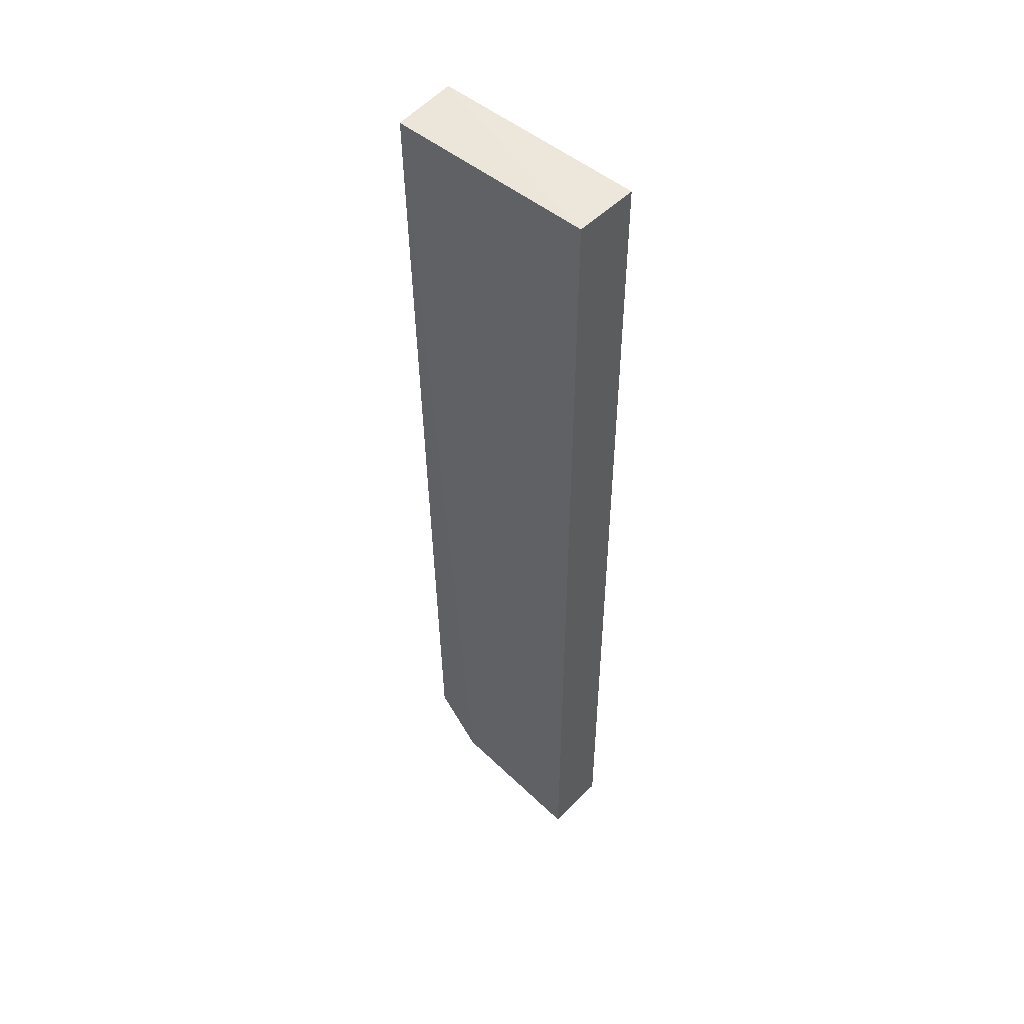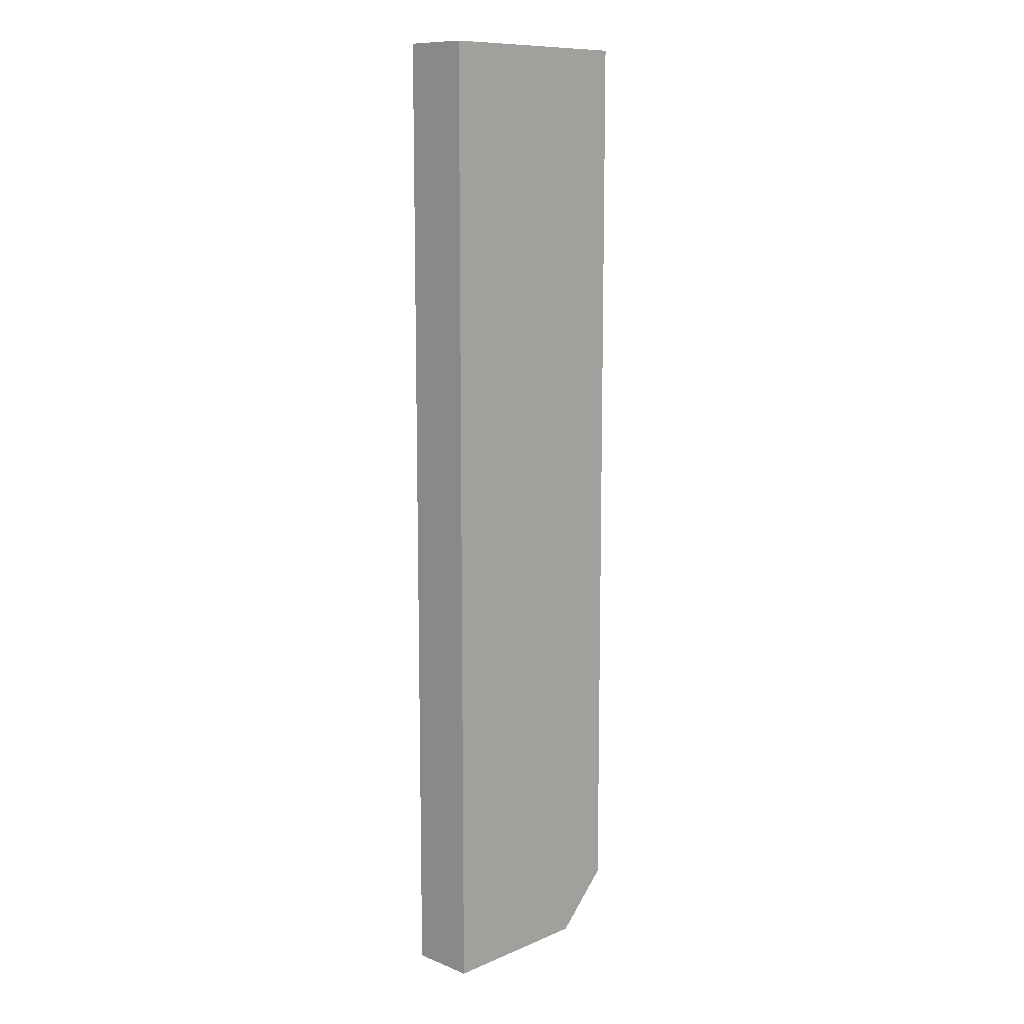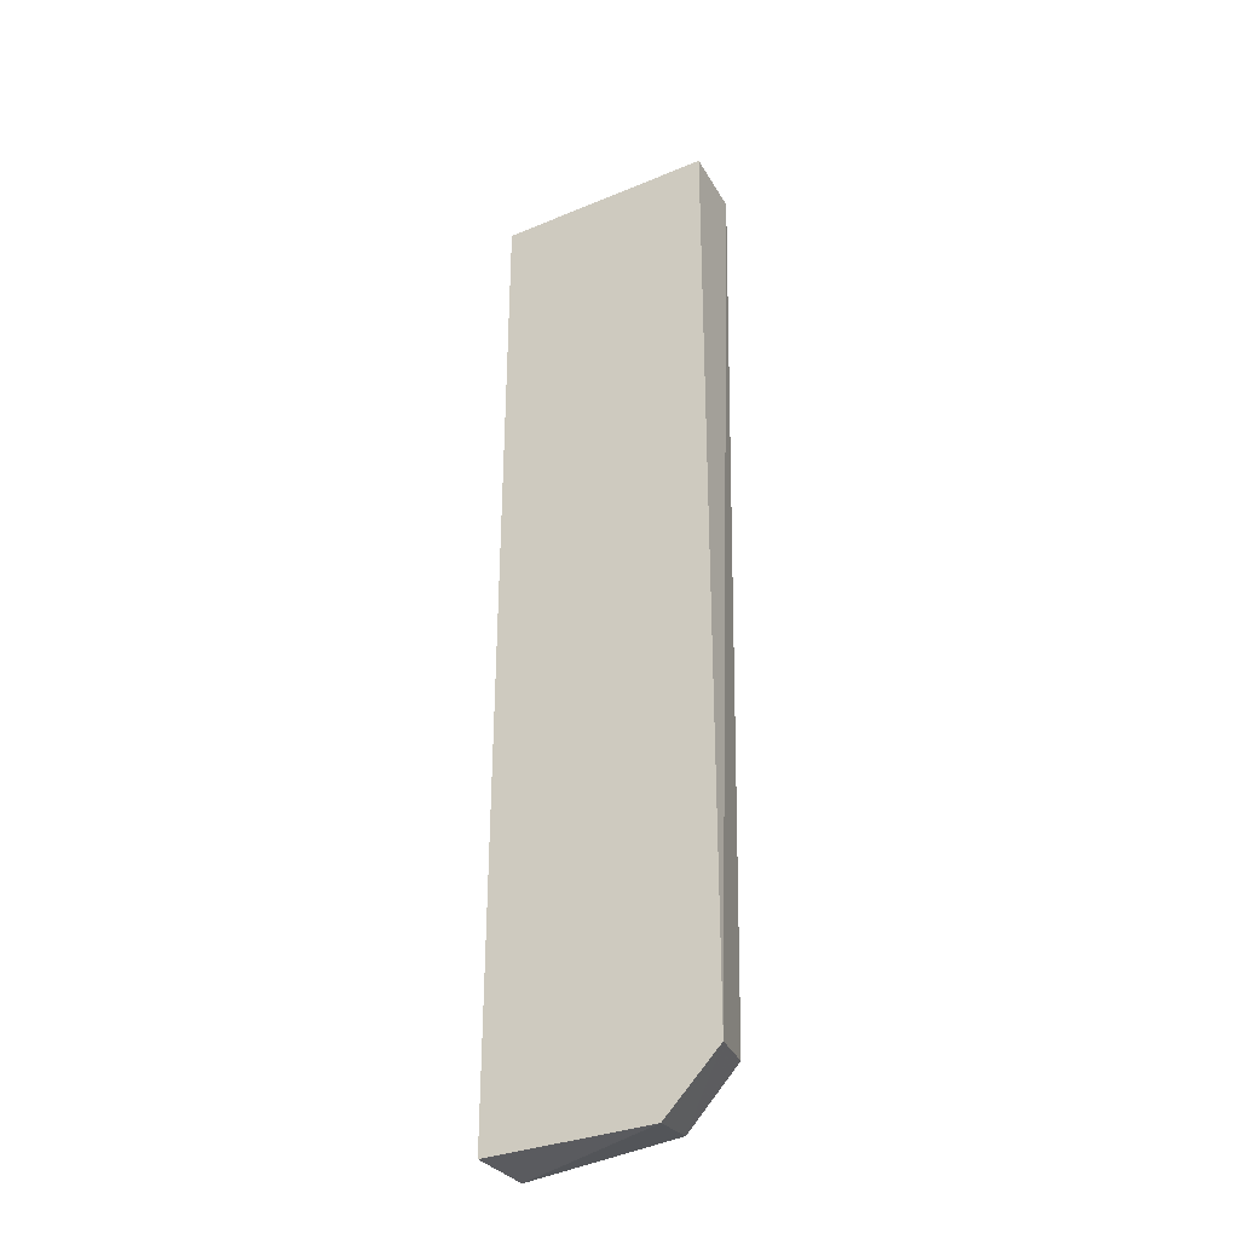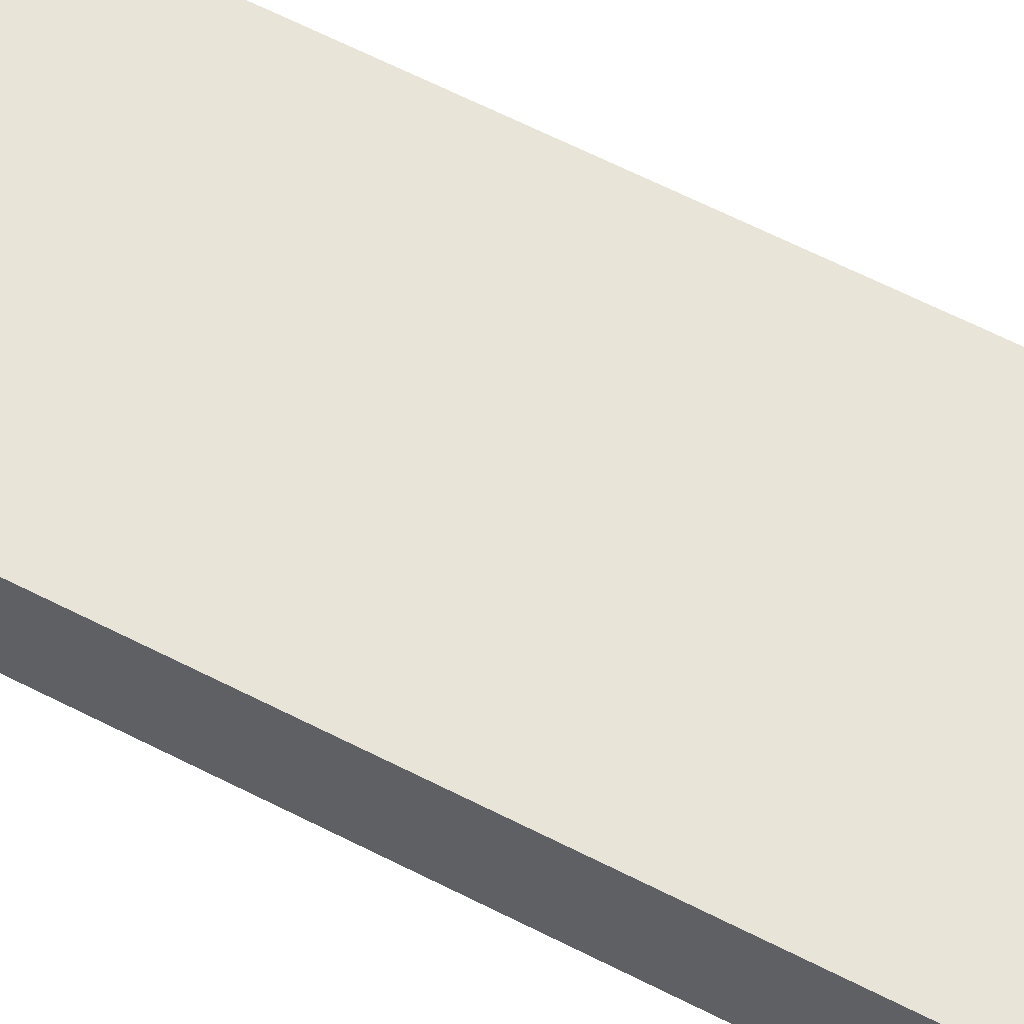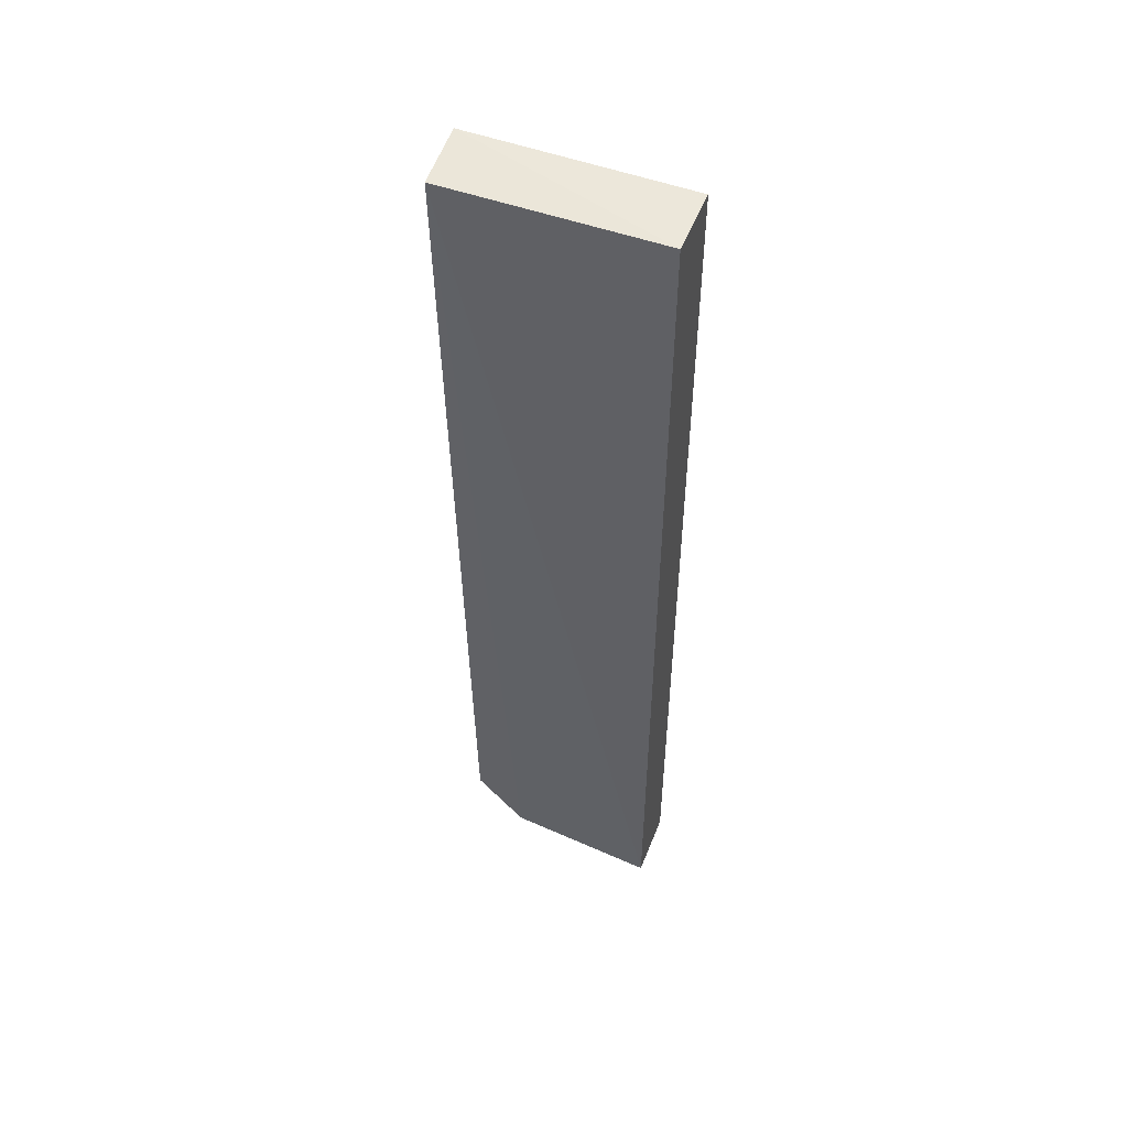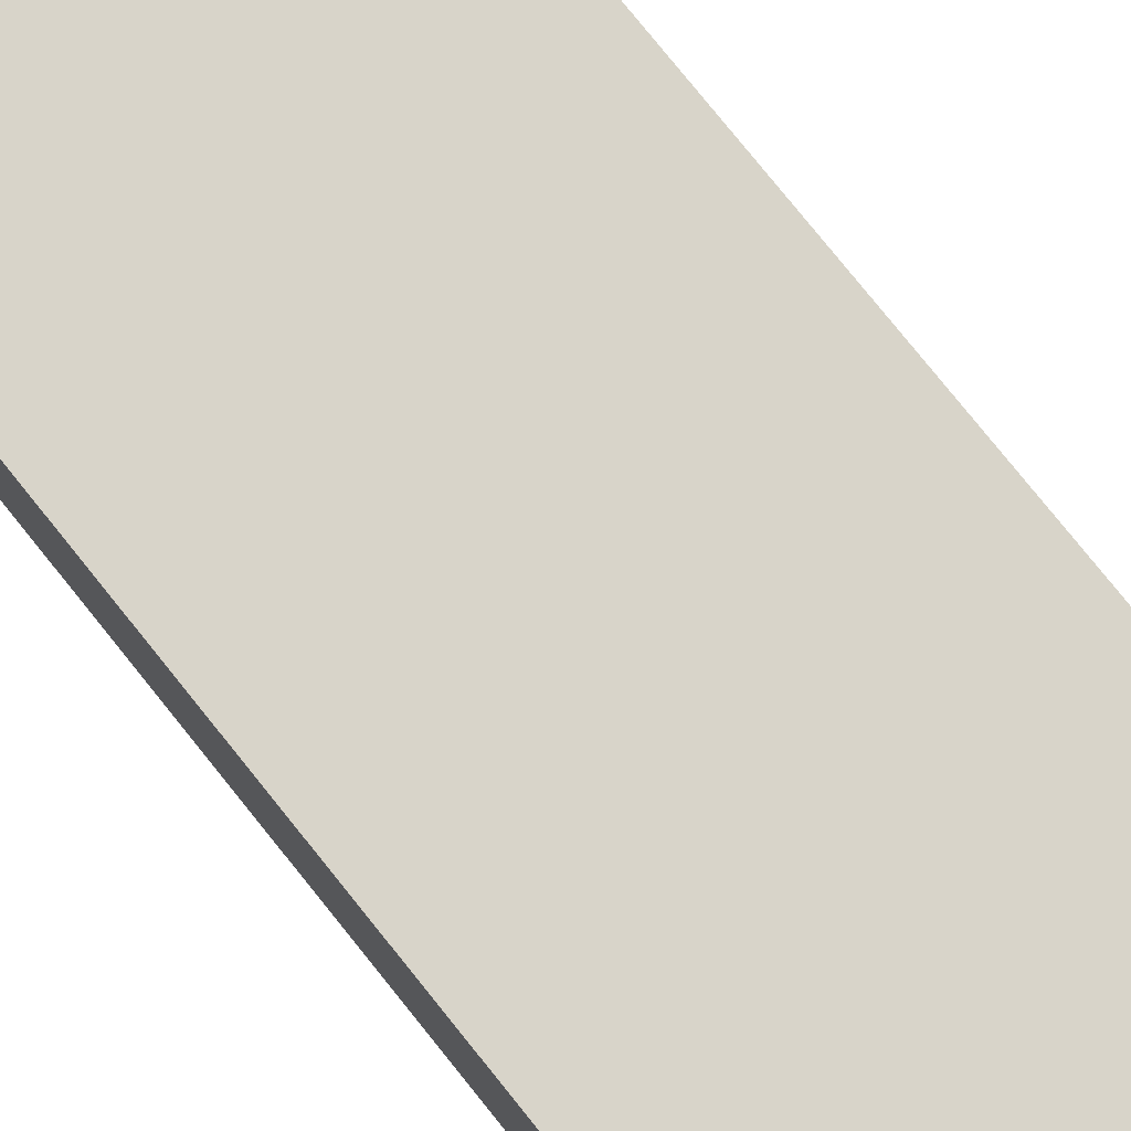
<metadata>
{"format":"obj","ext":"obj","renderer":"f3d","projection":"perspective","resolution":1024,"background":"white","views":[{"elev":50.3,"azim":-137.6,"up":"+Y"},{"elev":10.9,"azim":-45.8,"up":"+Y"},{"elev":-33.3,"azim":29.4,"up":"+Y"},{"elev":60.4,"azim":-62.0,"up":"+Z"},{"elev":52.6,"azim":-158.7,"up":"+Y"},{"elev":75.0,"azim":-38.4,"up":"+Z"}]}
</metadata>
<code>
v -0.05303 -0.1533 -0.02286
v -0.03788 -0.1381 -0.02286
v -0.09848 0.1195 -0.02286
v -0.09848 -0.1533 -0.04132
v -0.05596 -0.1503 -0.03962
v -0.09848 -0.1533 -0.02286
v -0.03883 0.119 -0.04132
v -0.03788 0.1195 -0.02286
v -0.04181 -0.1361 -0.03903
v -0.09848 0.1195 -0.04132
f 1 2 3
f 5 2 1
f 5 1 4
f 6 1 3
f 6 3 4
f 6 4 1
f 7 5 4
f 8 3 2
f 8 2 7
f 9 7 2
f 9 2 5
f 9 5 7
f 10 7 4
f 10 4 3
f 10 8 7
f 10 3 8

</code>
